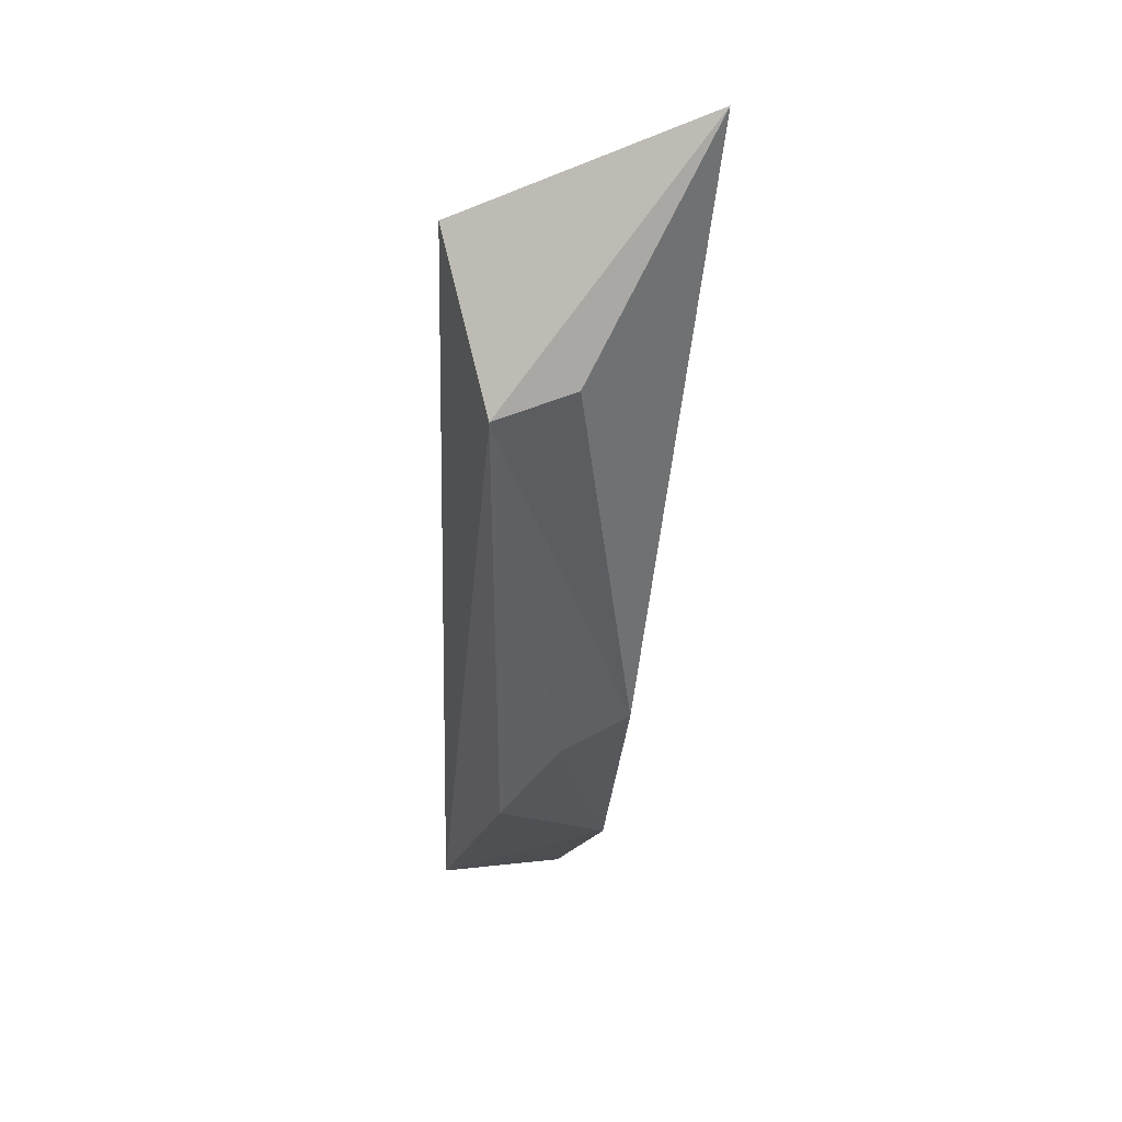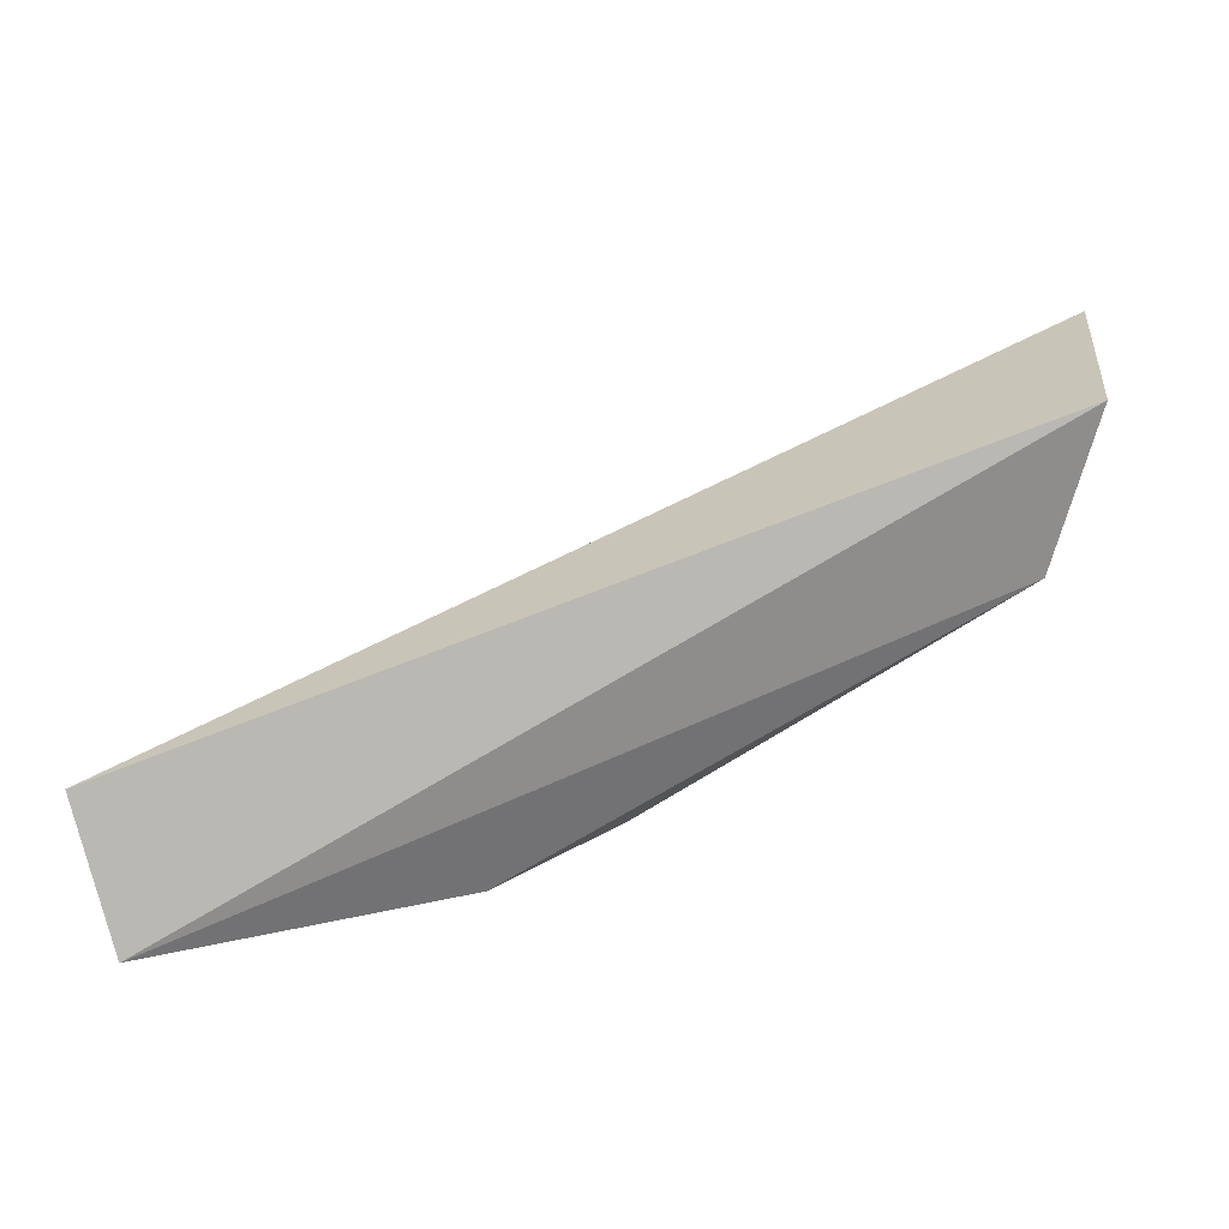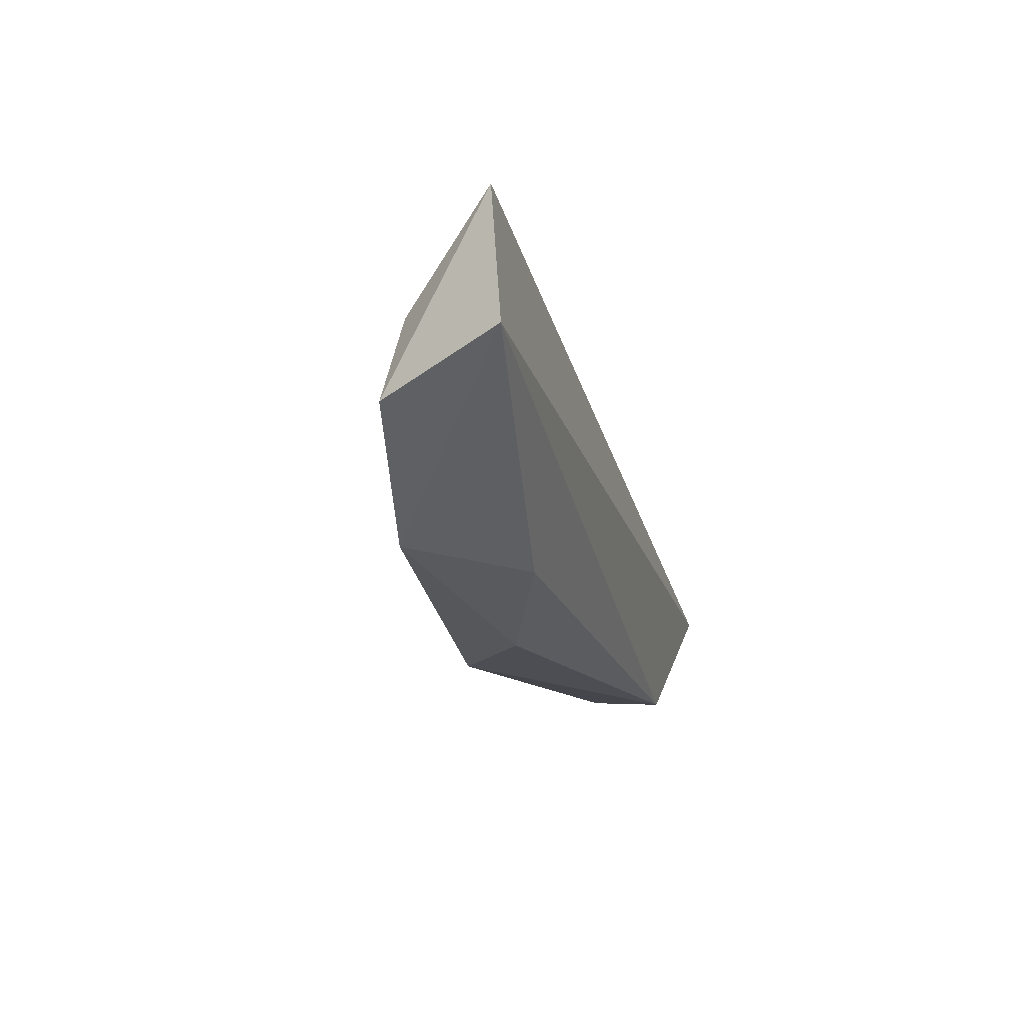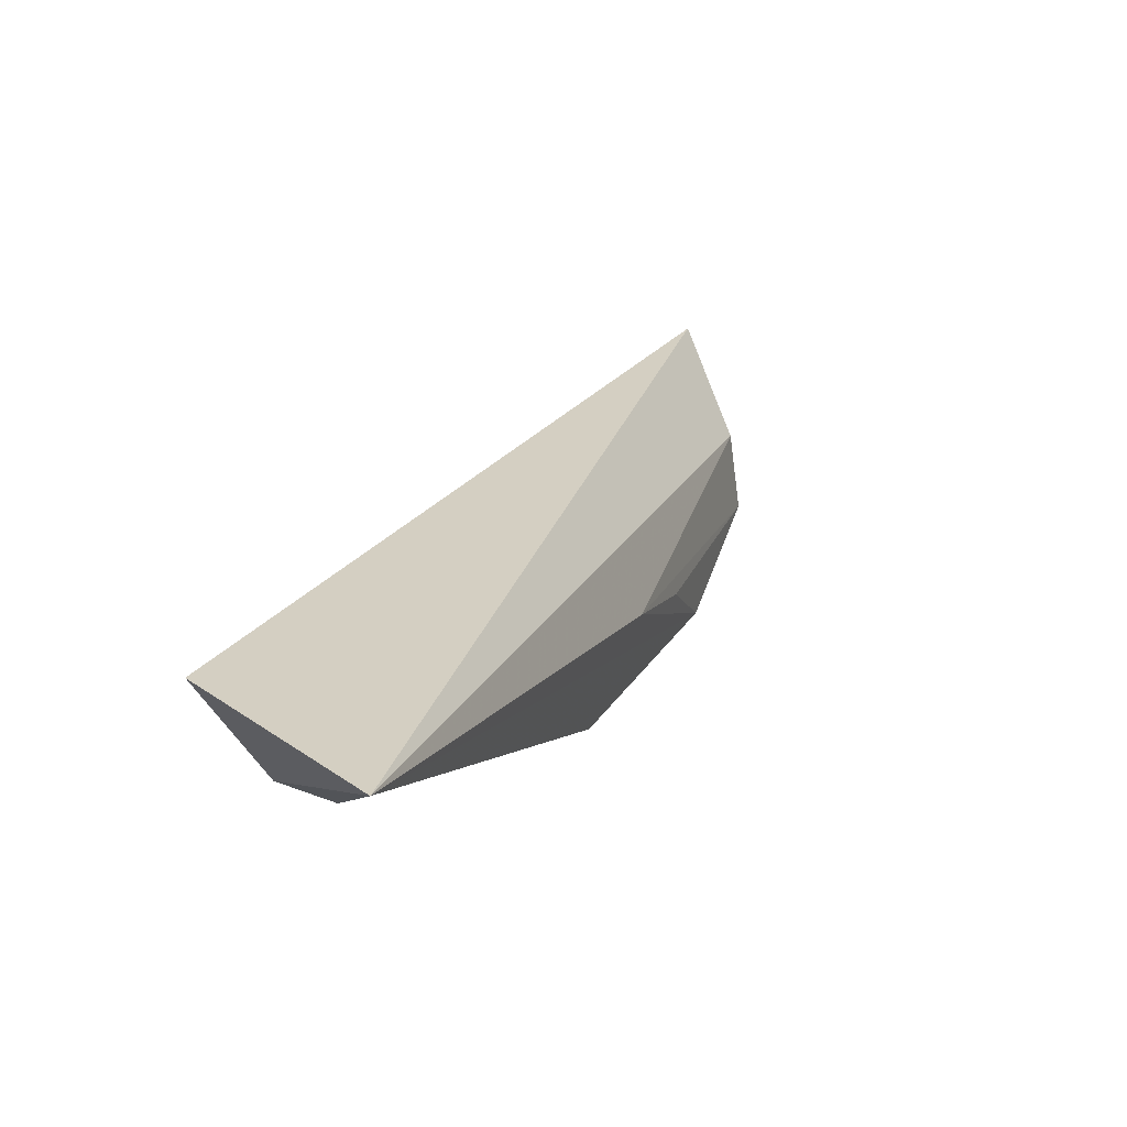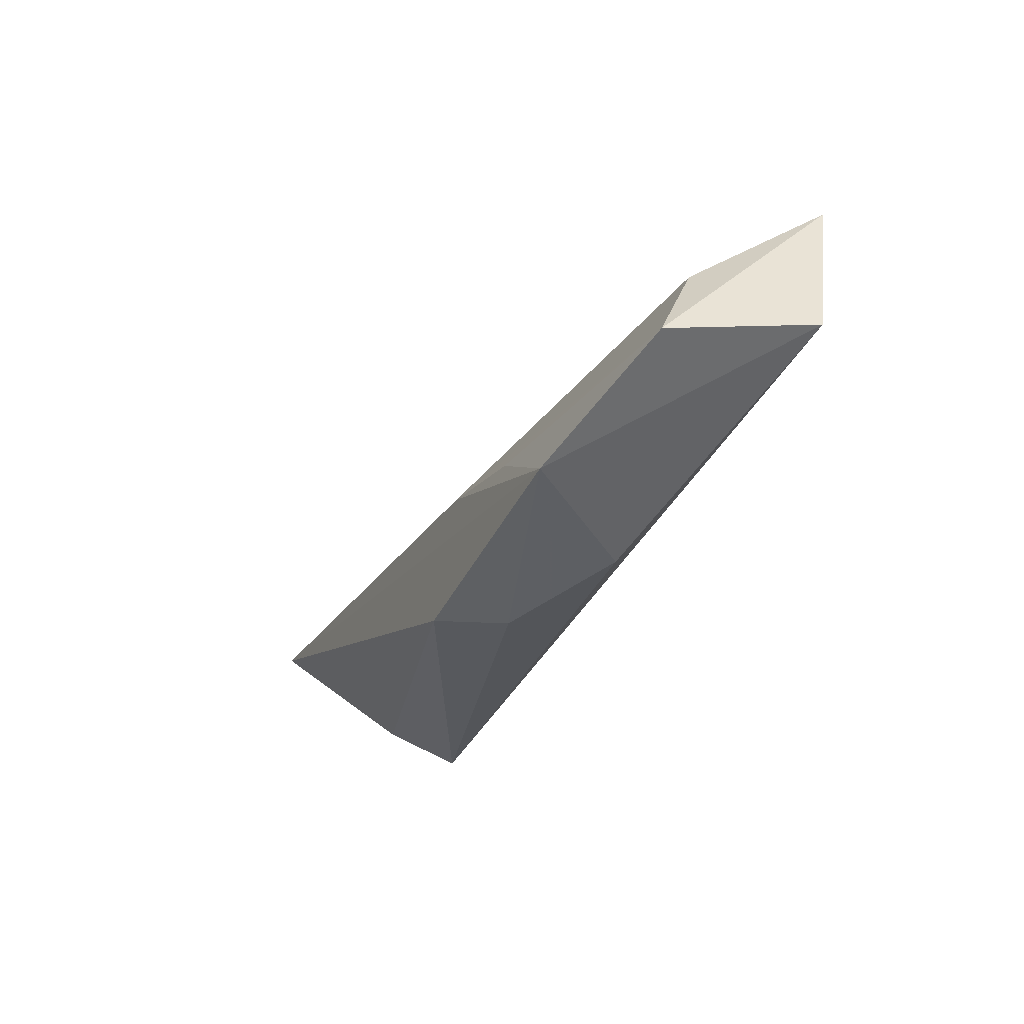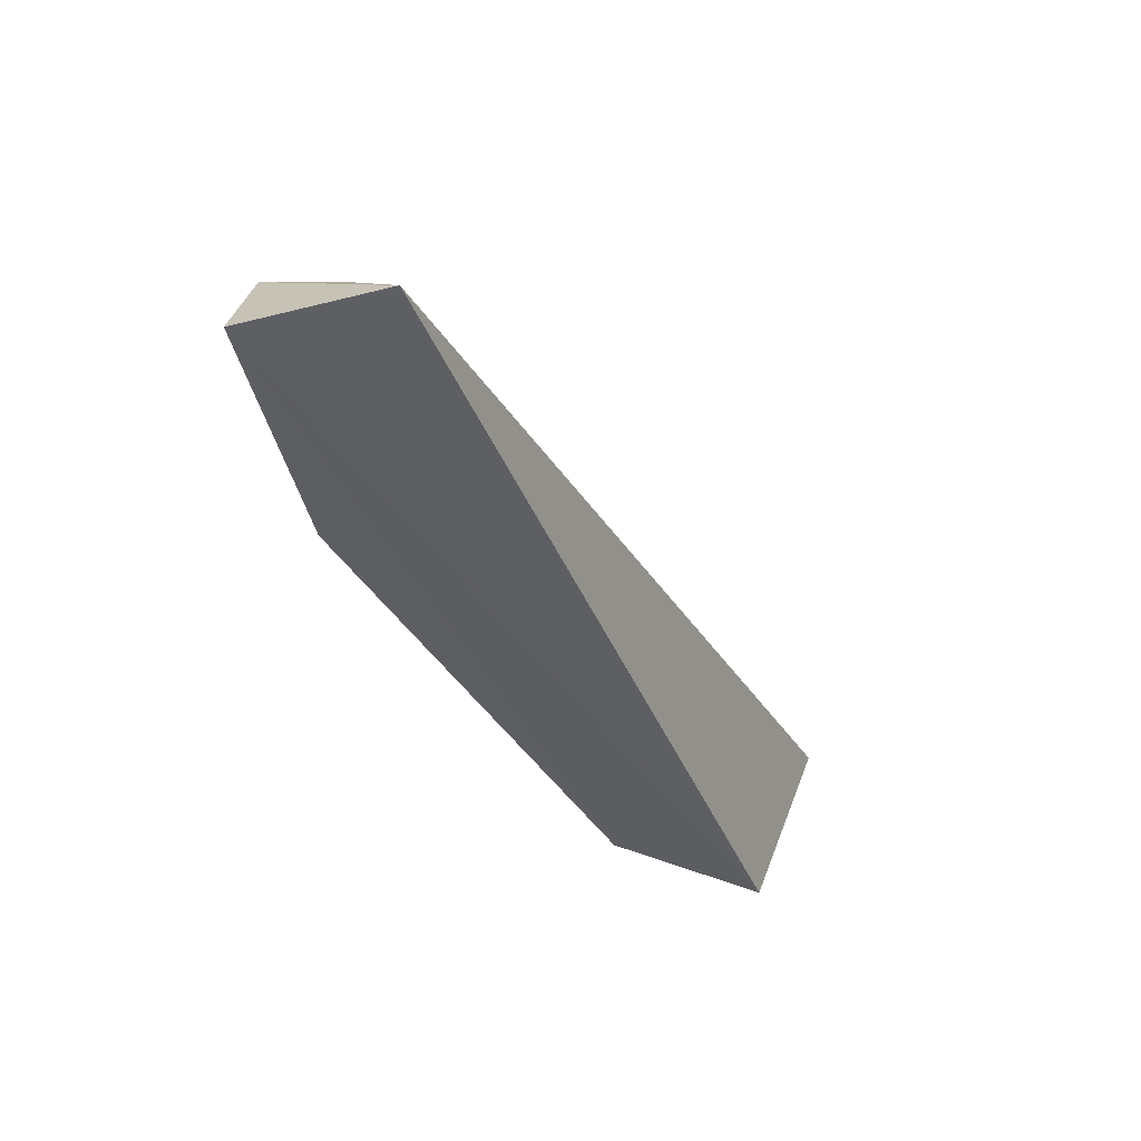
<metadata>
{"format":"obj","ext":"obj","renderer":"f3d","projection":"perspective","resolution":1024,"background":"white","views":[{"elev":-12.2,"azim":-83.1,"up":"+Y"},{"elev":7.2,"azim":179.7,"up":"+Y"},{"elev":-48.1,"azim":115.0,"up":"+Y"},{"elev":48.5,"azim":-50.1,"up":"+Y"},{"elev":-57.5,"azim":77.4,"up":"+Y"},{"elev":-51.3,"azim":92.2,"up":"+Z"}]}
</metadata>
<code>
v -0.01081 -0.1102 0.02251
v 0.01634 -0.1219 0.01105
v -0.01004 -0.1125 0.01532
v -0.002839 -0.1158 0.0155
v 0.00889 -0.1257 0.01736
v 0.01443 -0.1235 0.01447
v 0.01517 -0.1264 0.0113
v -0.008711 -0.1173 0.0164
v 0.003974 -0.1202 0.01882
v 0.01403 -0.1261 0.0153
v 0.001411 -0.1231 0.01892
v 0.00691 -0.1225 0.01793
v -0.008506 -0.1165 0.01863
v 0.00614 -0.1254 0.0145
v 0.0024 -0.124 0.01681
f 1 2 3
f 6 2 1
f 7 3 2
f 8 1 3
f 8 3 7
f 9 6 1
f 9 1 5
f 10 5 7
f 10 6 9
f 10 7 2
f 10 2 6
f 11 5 1
f 12 10 9
f 12 9 5
f 12 5 10
f 13 11 1
f 13 1 8
f 13 8 11
f 14 8 7
f 14 7 5
f 15 11 8
f 15 8 14
f 15 14 5
f 15 5 11

</code>
